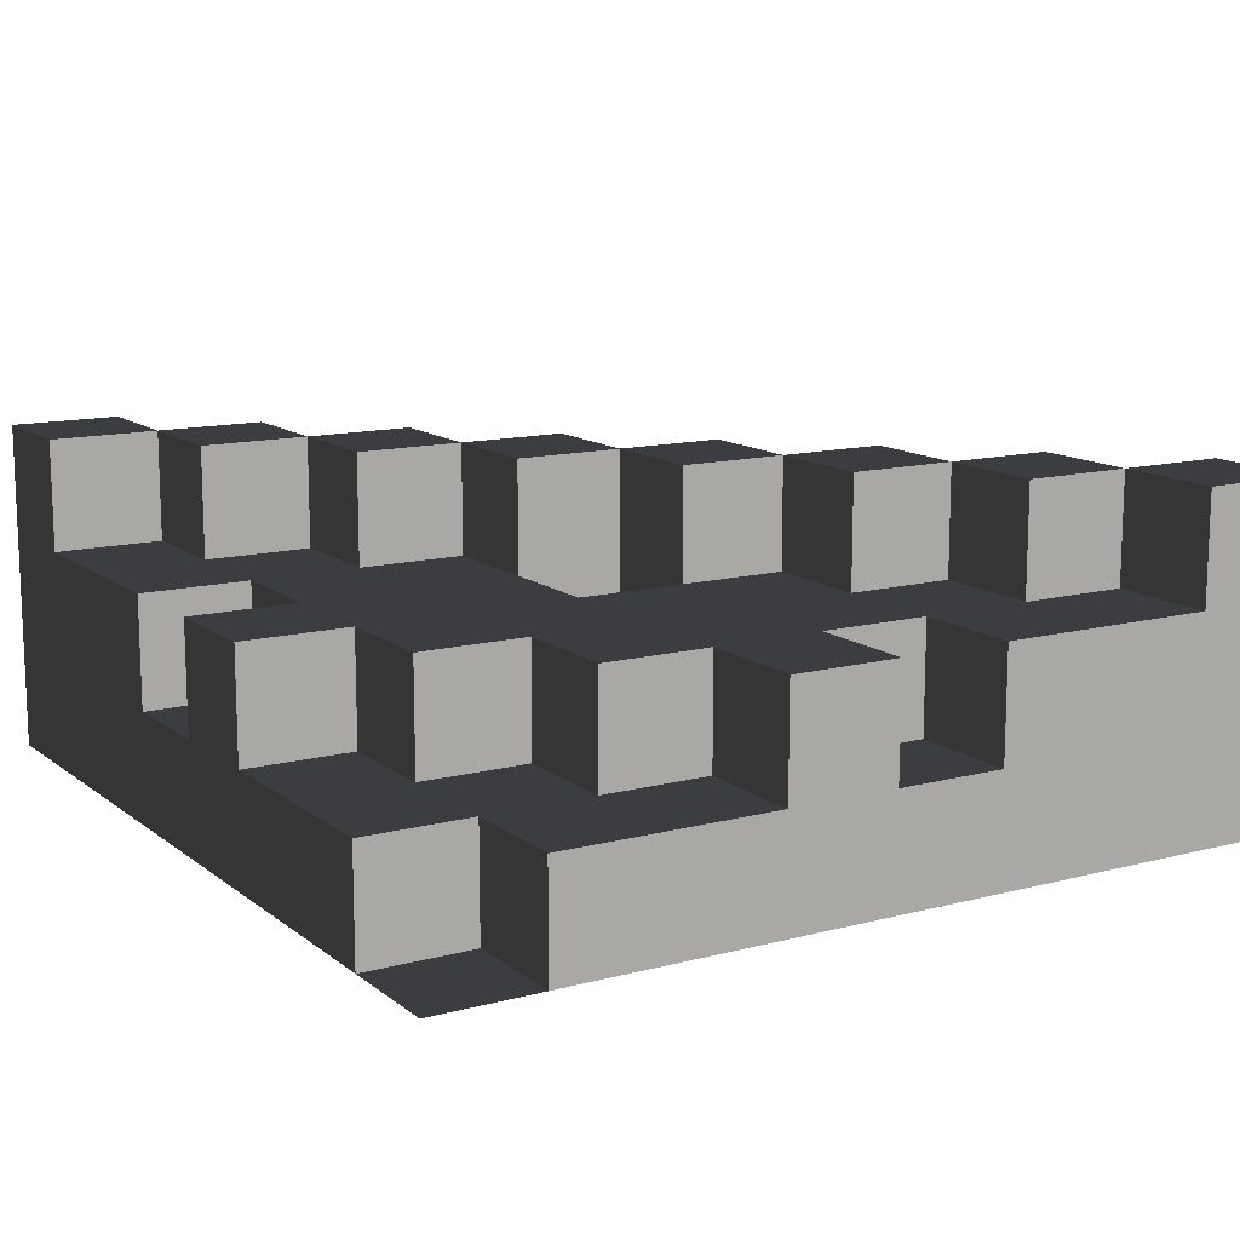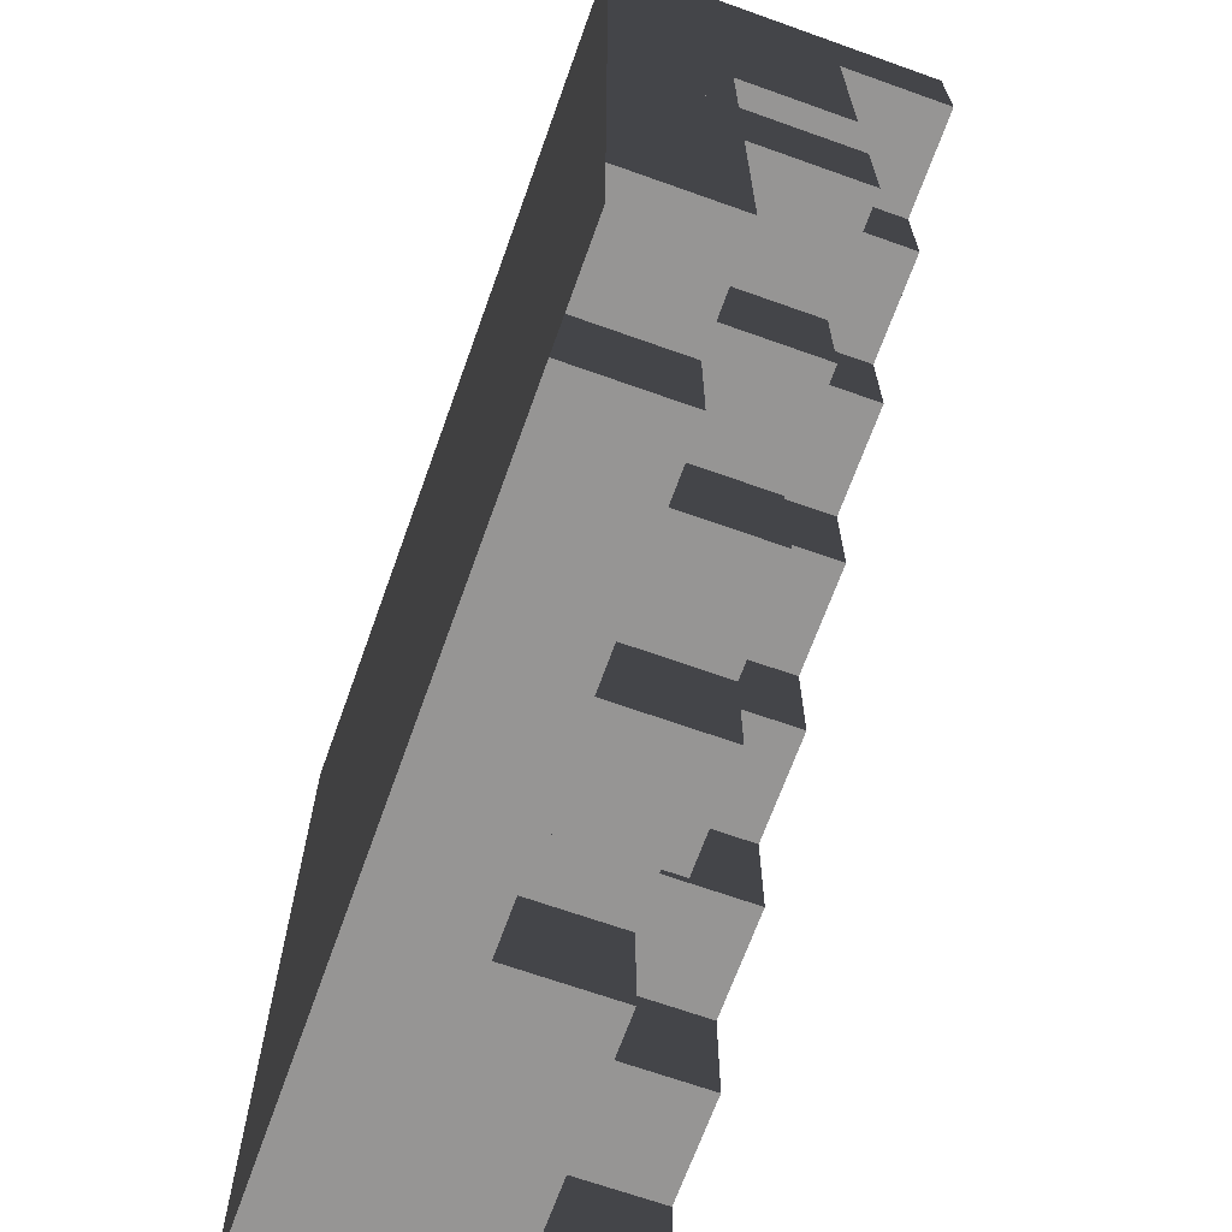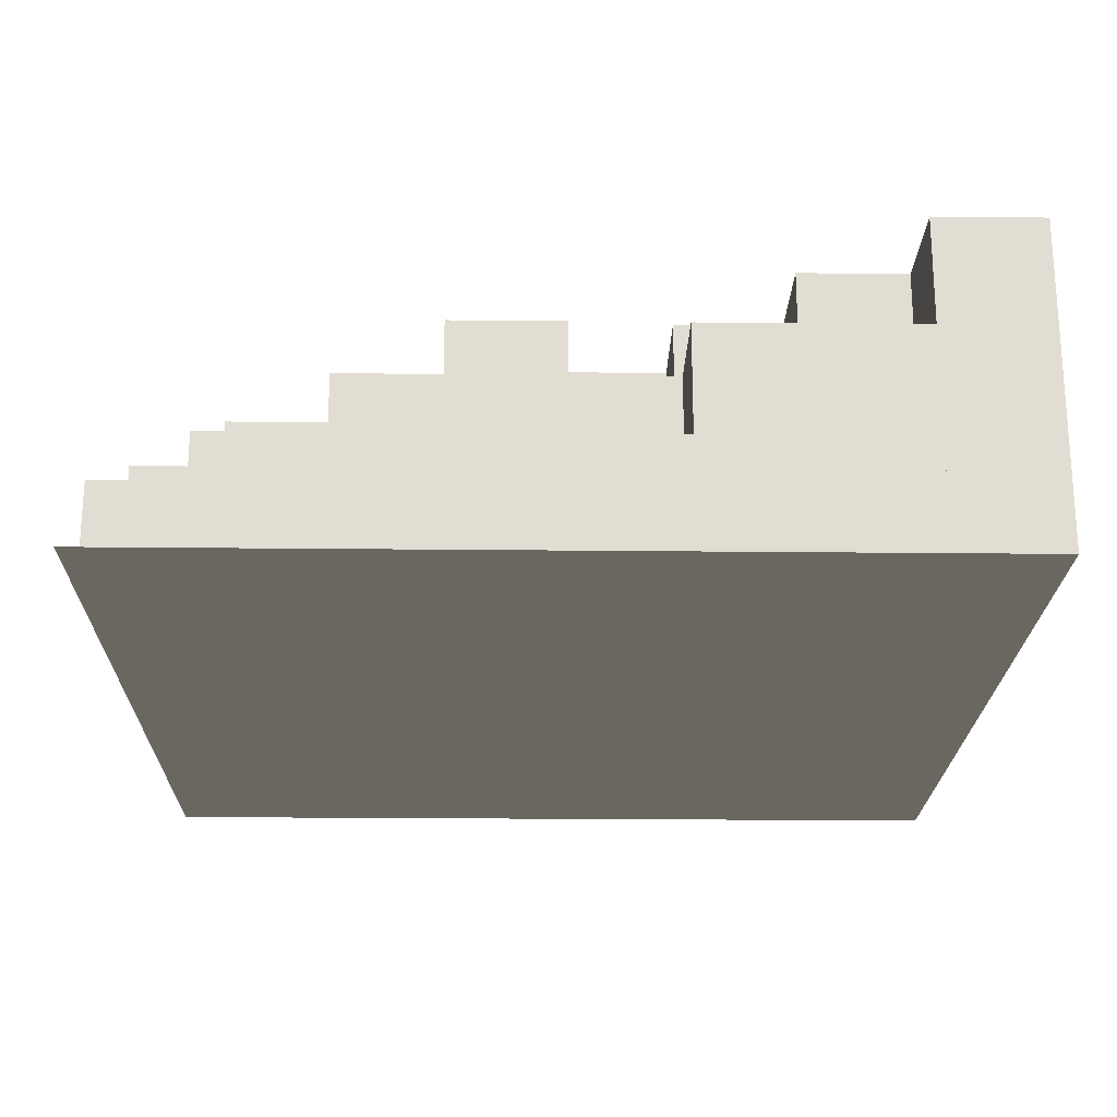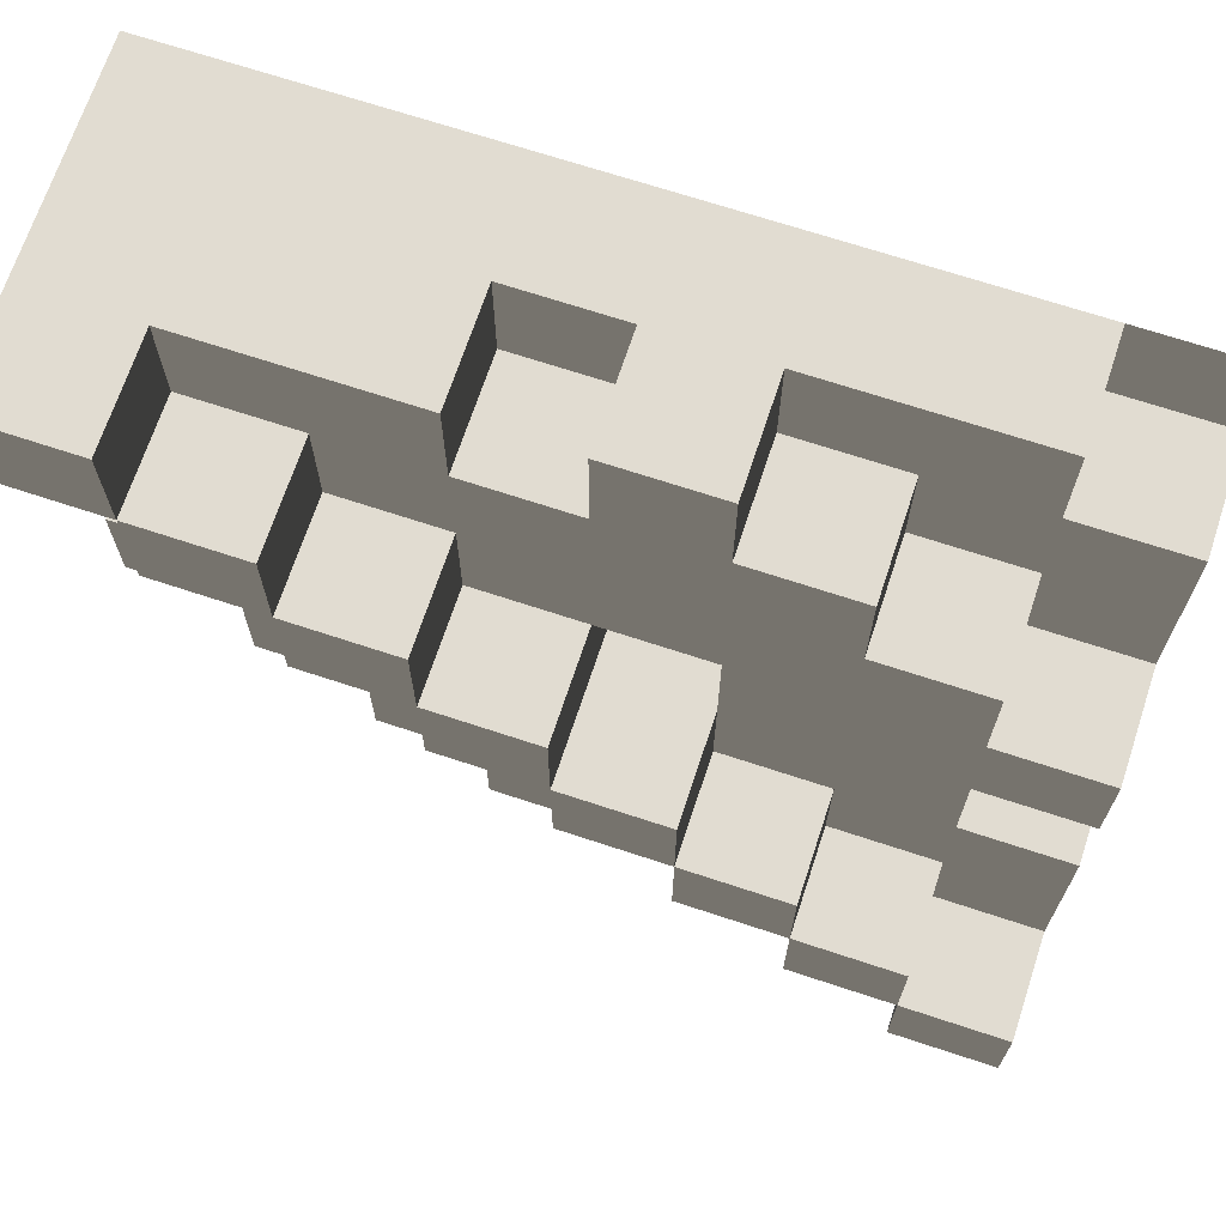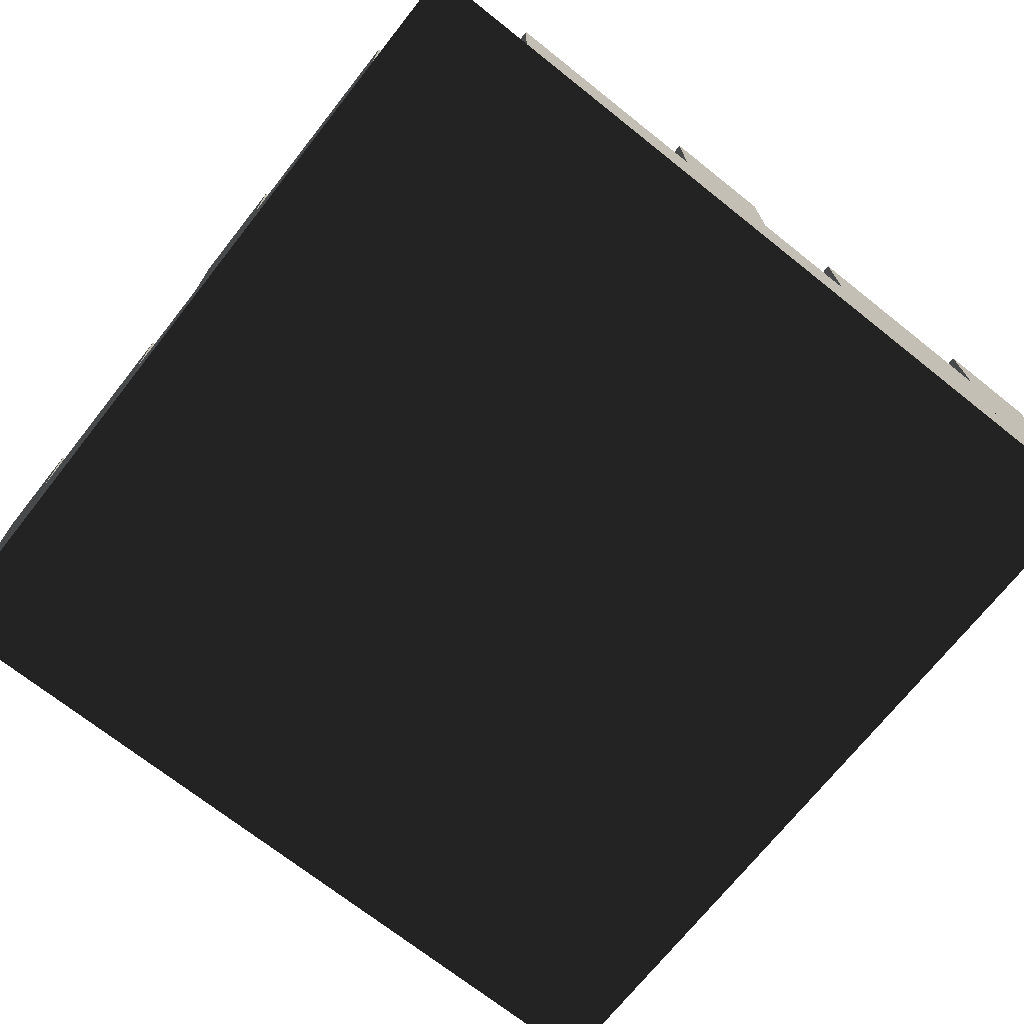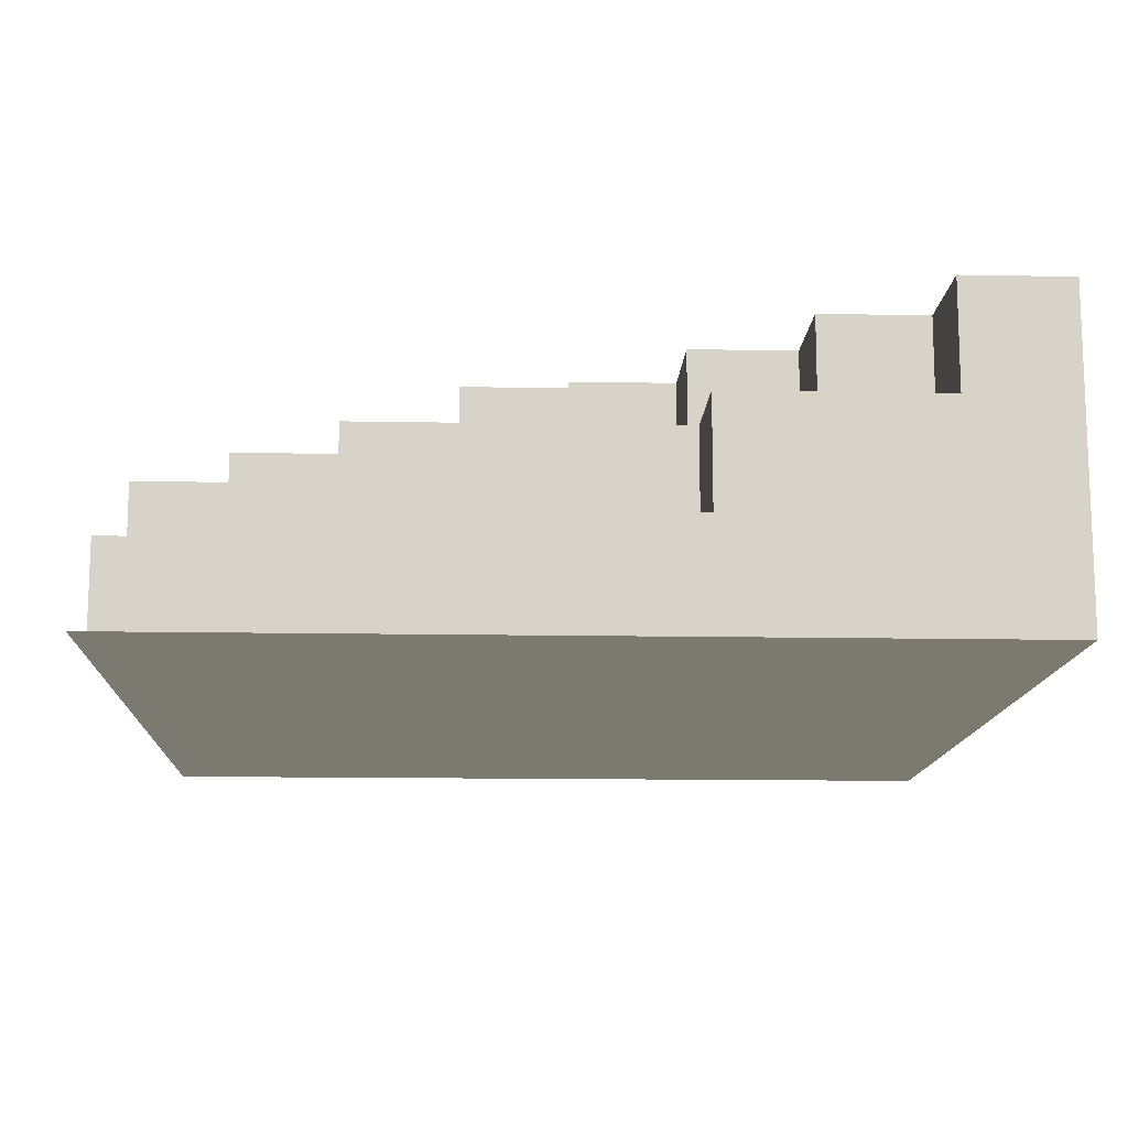
<metadata>
{"format":"obj","ext":"obj","renderer":"f3d","projection":"perspective","resolution":1024,"background":"white","views":[{"elev":12.9,"azim":148.8,"up":"+Y"},{"elev":-67.5,"azim":70.3,"up":"+Z"},{"elev":-21.4,"azim":178.9,"up":"+Y"},{"elev":69.1,"azim":-161.7,"up":"+Z"},{"elev":-71.3,"azim":141.6,"up":"+Y"},{"elev":-13.1,"azim":-2.5,"up":"+Y"}]}
</metadata>
<code>
v 0 3 0
v 0 0 0
v 1 0 0
v 1 3 0
v 1 3 1
v 1 2 1
v 0 2 1
v 0 3 1
v 1 2 0
v 0 0 1
v 1 0 1
v 1 2 2
v 0 2 2
v 0 0 2
v 1 0 2
v 1 2 3
v 1 1 3
v 0 1 3
v 0 2 3
v 0 0 3
v 1 0 3
v 1 1 4
v 0 1 4
v 0 0 4
v 1 0 4
v 0 2 4
v 1 2 4
v 1 2 5
v 1 1 5
v 0 1 5
v 0 2 5
v 0 0 5
v 1 0 5
v 1 1 6
v 0 1 6
v 0 0 6
v 1 0 6
v 1 1 7
v 1 0 7
v 0 0 7
v 0 1 7
v 1 0 8
v 0 0 8
v 2 0 0
v 2 2 0
v 2 2 1
v 2 0 1
v 2 3 1
v 2 3 2
v 2 2 2
v 1 3 2
v 2 0 2
v 2 2 3
v 2 0 3
v 2 2 4
v 2 0 4
v 2 2 5
v 2 0 5
v 2 2 6
v 2 1 6
v 1 2 6
v 2 0 6
v 2 1 7
v 2 0 7
v 2 1 8
v 2 0 8
v 1 1 8
v 3 0 0
v 3 2 0
v 3 2 1
v 3 1 0
v 3 1 1
v 3 0 1
v 3 2 2
v 3 0 2
v 3 3 2
v 3 3 3
v 3 2 3
v 2 3 3
v 3 0 3
v 3 2 4
v 3 0 4
v 3 2 5
v 3 1 4
v 3 1 5
v 3 0 5
v 3 2 6
v 3 0 6
v 3 2 7
v 3 1 7
v 2 2 7
v 3 0 7
v 3 1 8
v 3 0 8
v 4 0 0
v 4 1 0
v 4 1 1
v 4 0 1
v 4 2 1
v 4 2 2
v 4 0 2
v 4 2 3
v 4 0 3
v 4 3 3
v 4 3 4
v 4 1 4
v 3 3 4
v 4 1 3
v 4 0 4
v 4 1 5
v 4 0 5
v 4 2 5
v 4 2 6
v 4 0 6
v 4 2 7
v 4 0 7
v 4 2 8
v 4 0 8
v 3 2 8
v 4 1 7
v 4 1 8
v 4 2 0
v 5 0 0
v 5 2 0
v 5 2 1
v 5 1 0
v 5 1 1
v 5 0 1
v 5 2 2
v 5 0 2
v 5 2 3
v 5 1 3
v 5 0 3
v 5 1 4
v 5 0 4
v 5 3 4
v 5 3 5
v 5 2 5
v 4 3 5
v 5 2 4
v 5 0 5
v 5 2 6
v 5 0 6
v 5 2 7
v 5 1 7
v 5 0 7
v 5 1 8
v 5 0 8
v 6 0 0
v 6 1 0
v 6 1 1
v 6 0 1
v 6 2 1
v 6 2 2
v 6 1 2
v 6 0 2
v 6 2 3
v 6 0 3
v 6 2 4
v 6 0 4
v 6 2 5
v 6 0 5
v 6 3 5
v 6 3 6
v 6 2 6
v 5 3 6
v 6 0 6
v 6 2 7
v 6 0 7
v 6 2 8
v 6 0 8
v 5 2 8
v 7 0 0
v 7 1 0
v 7 1 1
v 7 0 1
v 7 1 2
v 7 0 2
v 7 2 2
v 7 2 3
v 7 1 3
v 7 0 3
v 7 2 4
v 7 0 4
v 7 2 5
v 7 1 4
v 7 1 5
v 7 0 5
v 7 2 6
v 7 0 6
v 7 3 6
v 7 3 7
v 7 2 7
v 6 3 7
v 7 0 7
v 7 2 8
v 7 0 8
v 8 0 0
v 8 0 1
v 8 1 1
v 8 1 2
v 8 0 2
v 8 1 3
v 8 0 3
v 8 2 3
v 8 2 4
v 8 1 4
v 8 0 4
v 8 1 5
v 8 0 5
v 8 2 5
v 8 2 6
v 8 0 6
v 8 2 7
v 8 0 7
v 8 3 7
v 8 3 8
v 8 0 8
v 7 3 8
g Object(1,1)[length_3]
f 1 2 3 4
f 5 6 7 8
f 4 9 6 5
f 8 10 2 1
f 8 1 4 5
f 11 3 2 10
g Object(1,2)[length_2]
f 13 14 10 7
f 13 7 6 12
f 15 11 10 14
g Object(1,3)[length_2]
f 16 17 18 19
f 19 20 14 13
f 19 13 12 16
f 21 15 14 20
g Object(1,4)[length_1]
f 23 24 20 18
f 23 18 17 22
f 25 21 20 24
g Object(1,5)[length_2]
f 26 23 22 27
f 28 29 30 31
f 31 32 24 26
f 31 26 27 28
f 33 25 24 32
g Object(1,6)[length_1]
f 35 36 32 30
f 35 30 29 34
f 37 33 32 36
g Object(1,7)[length_1]
f 38 39 40 41
f 41 40 36 35
f 41 35 34 38
f 39 37 36 40
g Object(1,8)[length_0]
f 43 40 39 42
g Object(2,1)[length_2]
f 9 3 44 45
f 6 9 45 46
f 47 44 3 11
g Object(2,2)[length_3]
f 5 6 46 48
f 49 50 12 51
f 48 46 50 49
f 51 12 6 5
f 51 5 48 49
f 52 47 11 15
g Object(2,3)[length_2]
f 16 12 50 53
f 54 52 15 21
g Object(2,4)[length_2]
f 27 22 17 16
f 27 16 53 55
f 56 54 21 25
g Object(2,5)[length_2]
f 28 27 55 57
f 58 56 25 33
g Object(2,6)[length_2]
f 59 60 34 61
f 61 34 29 28
f 61 28 57 59
f 62 58 33 37
g Object(2,7)[length_1]
f 38 34 60 63
f 64 62 37 39
g Object(2,8)[length_1]
f 65 66 42 67
f 67 42 39 38
f 67 38 63 65
f 66 64 39 42
g Object(3,1)[length_2]
f 45 44 68 69
f 69 71 72 70
f 46 45 69 70
f 73 68 44 47
g Object(3,2)[length_2]
f 50 46 70 74
f 75 73 47 52
g Object(3,3)[length_3]
f 49 50 74 76
f 77 78 53 79
f 76 74 78 77
f 79 53 50 49
f 79 49 76 77
f 80 75 52 54
g Object(3,4)[length_2]
f 55 53 78 81
f 82 80 54 56
g Object(3,5)[length_2]
f 81 84 85 83
f 57 55 81 83
f 86 82 56 58
g Object(3,6)[length_2]
f 59 57 83 87
f 88 86 58 62
g Object(3,7)[length_2]
f 89 90 63 91
f 91 63 60 59
f 91 59 87 89
f 92 88 62 64
g Object(3,8)[length_1]
f 93 94 66 65
f 65 63 90 93
f 94 92 64 66
g Object(4,1)[length_1]
f 71 68 95 96
f 72 71 96 97
f 98 95 68 73
g Object(4,2)[length_2]
f 70 72 97 99
f 74 70 99 100
f 101 98 73 75
g Object(4,3)[length_2]
f 78 74 100 102
f 103 101 75 80
g Object(4,4)[length_3]
f 77 78 102 104
f 105 106 84 107
f 104 108 106 105
f 107 81 78 77
f 107 77 104 105
f 109 103 80 82
g Object(4,5)[length_1]
f 85 84 106 110
f 111 109 82 86
g Object(4,6)[length_2]
f 83 85 110 112
f 87 83 112 113
f 114 111 86 88
g Object(4,7)[length_2]
f 89 87 113 115
f 116 114 88 92
g Object(4,8)[length_2]
f 117 118 94 119
f 115 120 121 117
f 119 93 90 89
f 119 89 115 117
f 118 116 92 94
g Object(5,1)[length_2]
f 122 95 123 124
f 124 126 127 125
f 99 97 96 122
f 99 122 124 125
f 128 123 95 98
g Object(5,2)[length_2]
f 100 99 125 129
f 130 128 98 101
g Object(5,3)[length_2]
f 131 132 108 102
f 102 100 129 131
f 133 130 101 103
g Object(5,4)[length_1]
f 106 108 132 134
f 135 133 103 109
g Object(5,5)[length_3]
f 105 106 134 136
f 137 138 112 139
f 136 140 138 137
f 139 110 106 105
f 139 105 136 137
f 141 135 109 111
g Object(5,6)[length_2]
f 113 112 138 142
f 143 141 111 114
g Object(5,7)[length_2]
f 144 145 120 115
f 115 113 142 144
f 146 143 114 116
g Object(5,8)[length_1]
f 147 148 118 121
f 121 120 145 147
f 148 146 116 118
g Object(6,1)[length_1]
f 126 123 149 150
f 127 126 150 151
f 152 149 123 128
g Object(6,2)[length_2]
f 125 127 151 153
f 153 151 155 154
f 129 125 153 154
f 156 152 128 130
g Object(6,3)[length_2]
f 131 129 154 157
f 158 156 130 133
g Object(6,4)[length_2]
f 140 134 132 131
f 140 131 157 159
f 160 158 133 135
g Object(6,5)[length_2]
f 138 140 159 161
f 162 160 135 141
g Object(6,6)[length_3]
f 137 138 161 163
f 164 165 142 166
f 163 161 165 164
f 166 142 138 137
f 166 137 163 164
f 167 162 141 143
g Object(6,7)[length_2]
f 144 142 165 168
f 169 167 143 146
g Object(6,8)[length_2]
f 170 171 148 172
f 172 147 145 144
f 172 144 168 170
f 171 169 146 148
g Object(7,1)[length_1]
f 150 149 173 174
f 174 173 176 175
f 151 150 174 175
f 176 173 149 152
g Object(7,2)[length_1]
f 155 151 175 177
f 178 176 152 156
g Object(7,3)[length_2]
f 154 155 177 179
f 179 177 181 180
f 157 154 179 180
f 182 178 156 158
g Object(7,4)[length_2]
f 159 157 180 183
f 184 182 158 160
g Object(7,5)[length_2]
f 183 186 187 185
f 161 159 183 185
f 188 184 160 162
g Object(7,6)[length_2]
f 165 161 185 189
f 190 188 162 167
g Object(7,7)[length_3]
f 164 165 189 191
f 192 193 168 194
f 191 189 193 192
f 194 168 165 164
f 194 164 191 192
f 195 190 167 169
g Object(7,8)[length_2]
f 196 197 171 170
f 170 168 193 196
f 197 195 169 171
g Object(8,1)[length_0]
f 176 173 198 199
g Object(8,2)[length_1]
f 175 176 199 200
f 200 199 202 201
f 177 175 200 201
f 202 199 176 178
g Object(8,3)[length_1]
f 201 202 204 203
f 181 177 201 203
f 204 202 178 182
g Object(8,4)[length_2]
f 180 181 203 205
f 206 207 186 183
f 205 204 208 206
f 183 180 205 206
f 208 204 182 184
g Object(8,5)[length_1]
f 207 208 210 209
f 187 186 207 209
f 210 208 184 188
g Object(8,6)[length_2]
f 185 187 209 211
f 211 210 213 212
f 189 185 211 212
f 213 210 188 190
g Object(8,7)[length_2]
f 212 213 215 214
f 193 189 212 214
f 215 213 190 195
g Object(8,8)[length_3]
f 192 193 214 216
f 217 218 197 219
f 216 215 218 217
f 219 196 193 192
f 219 192 216 217
f 218 215 195 197

</code>
